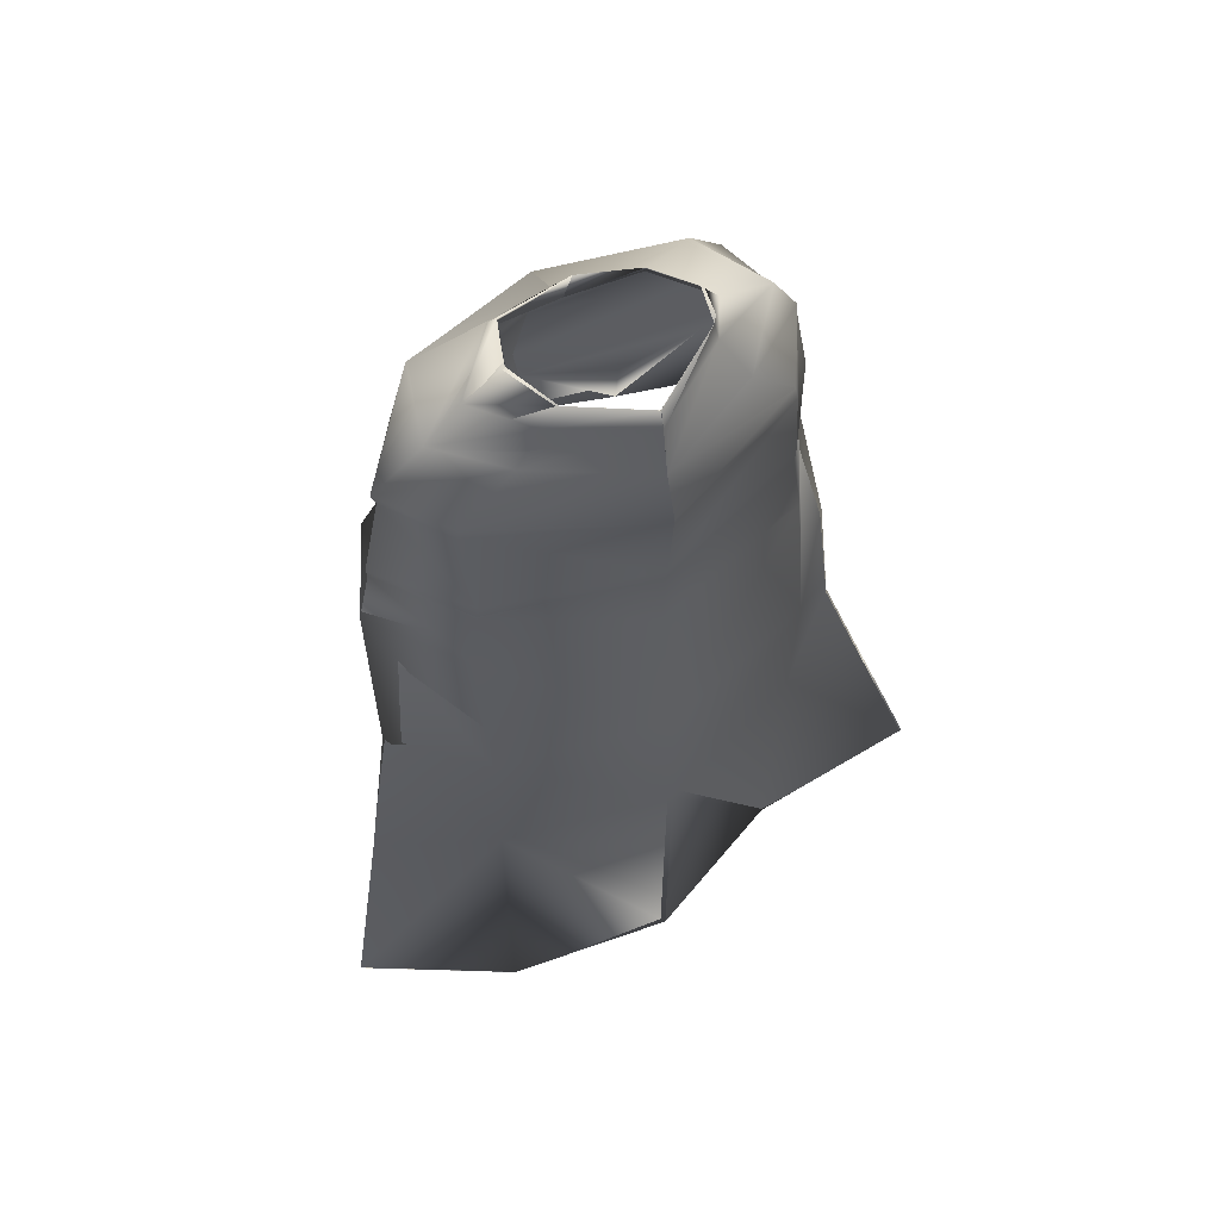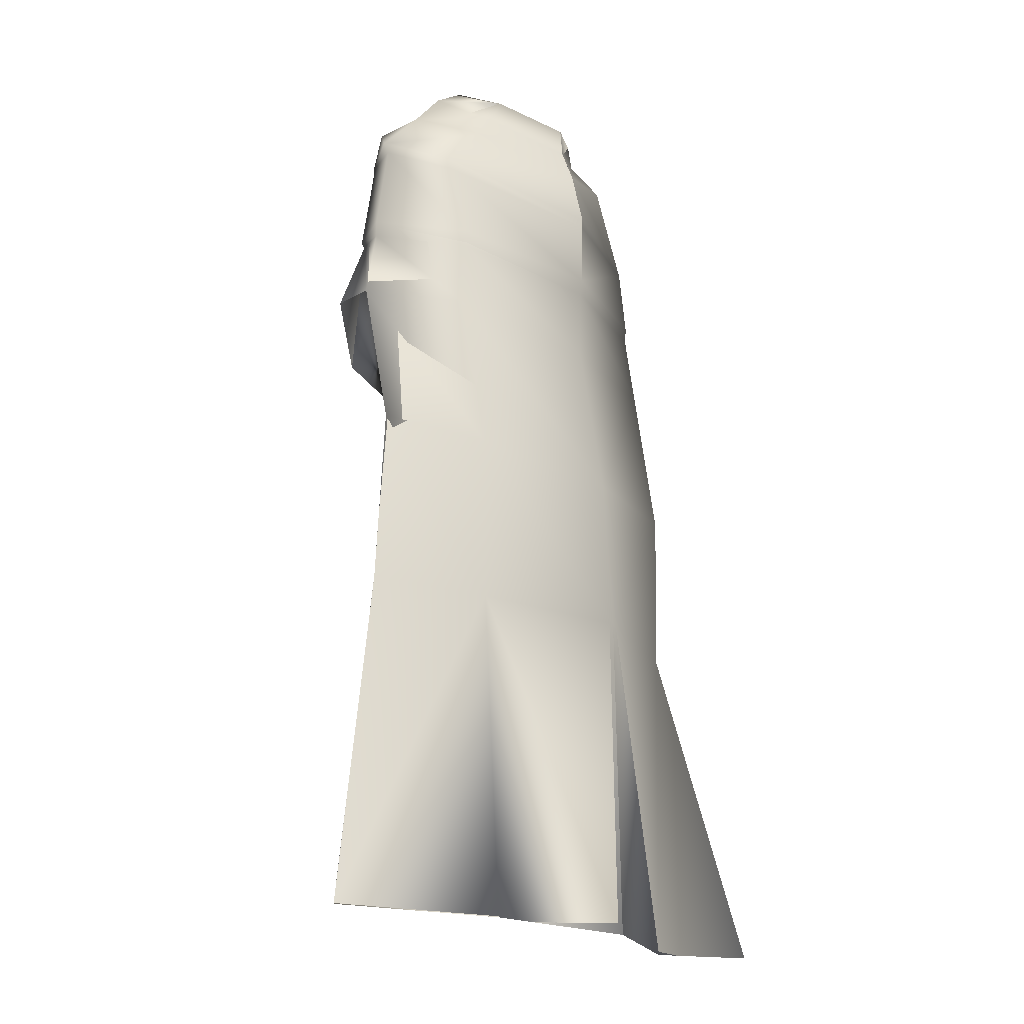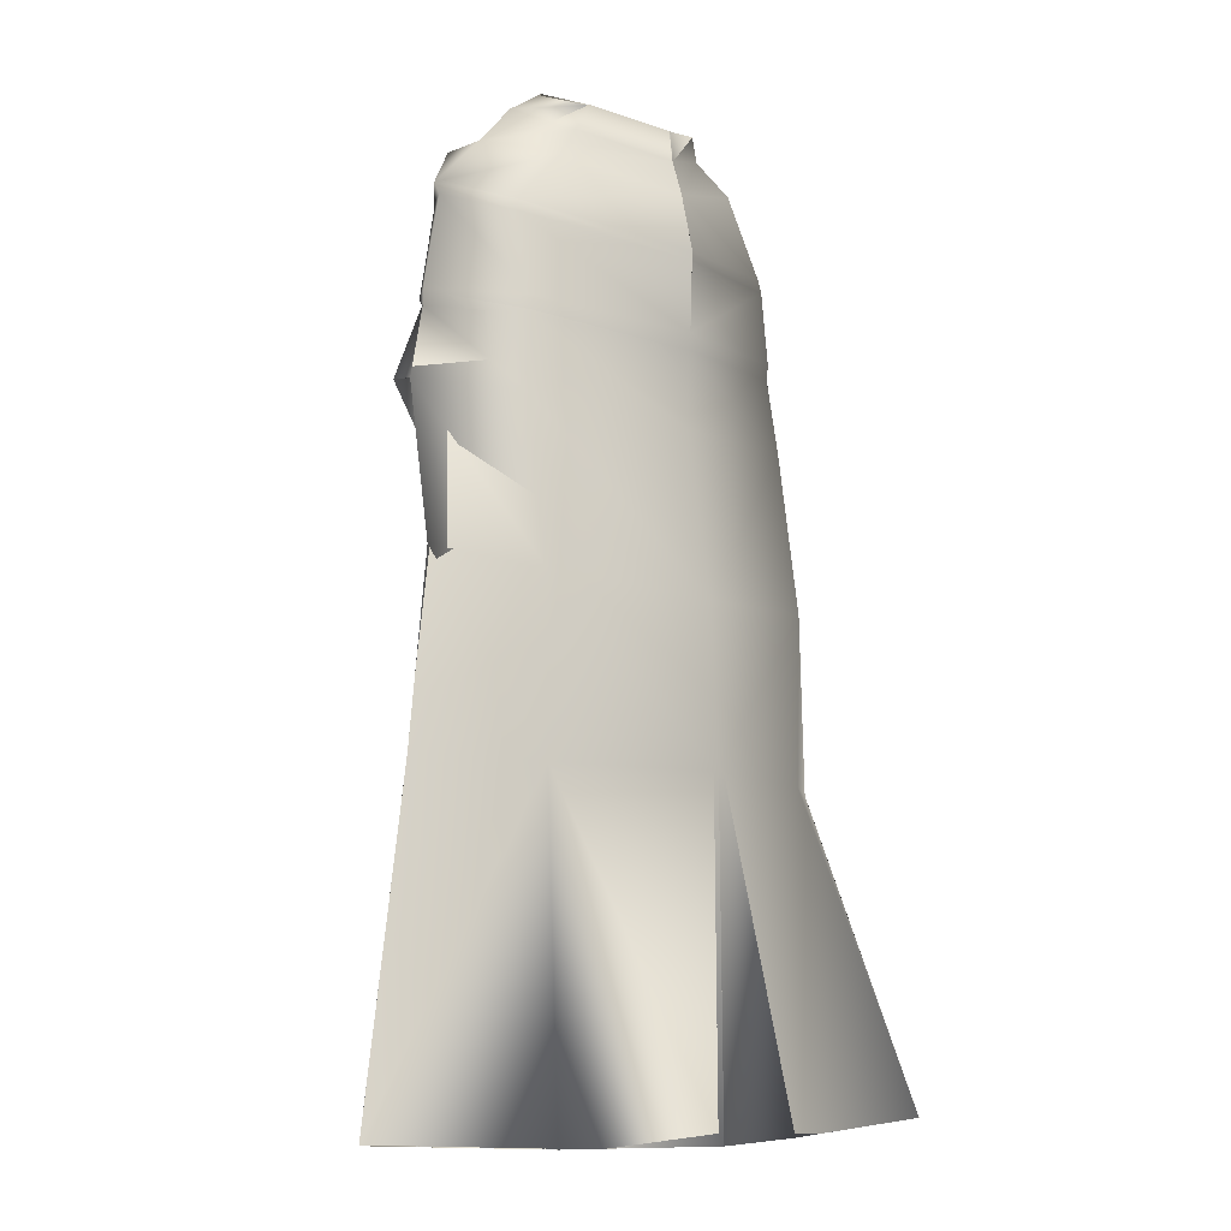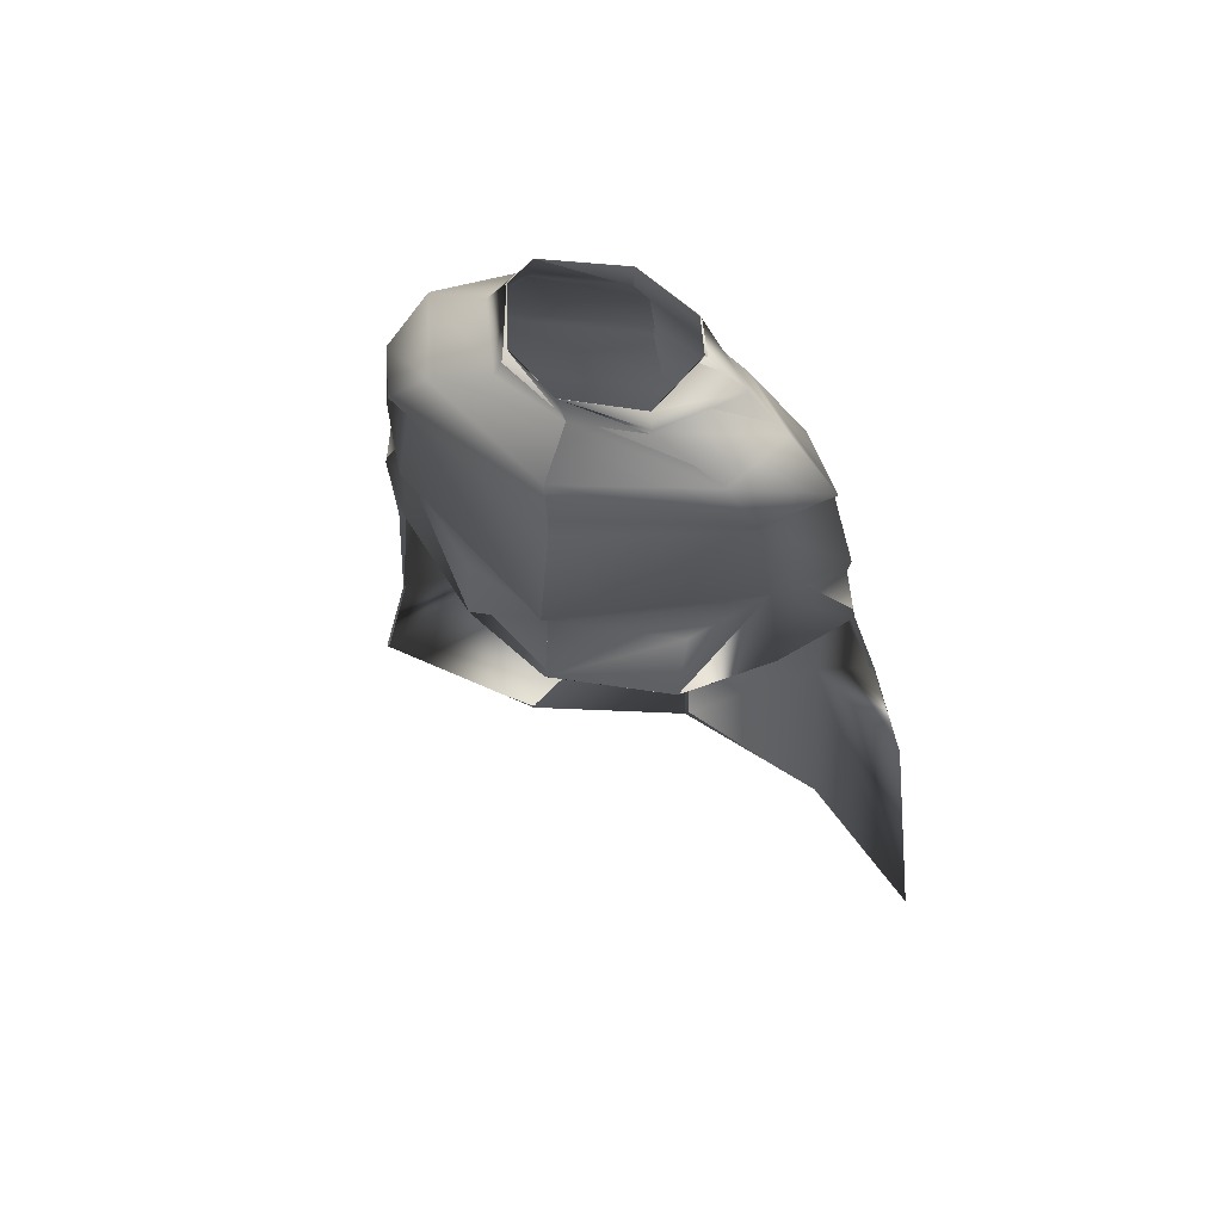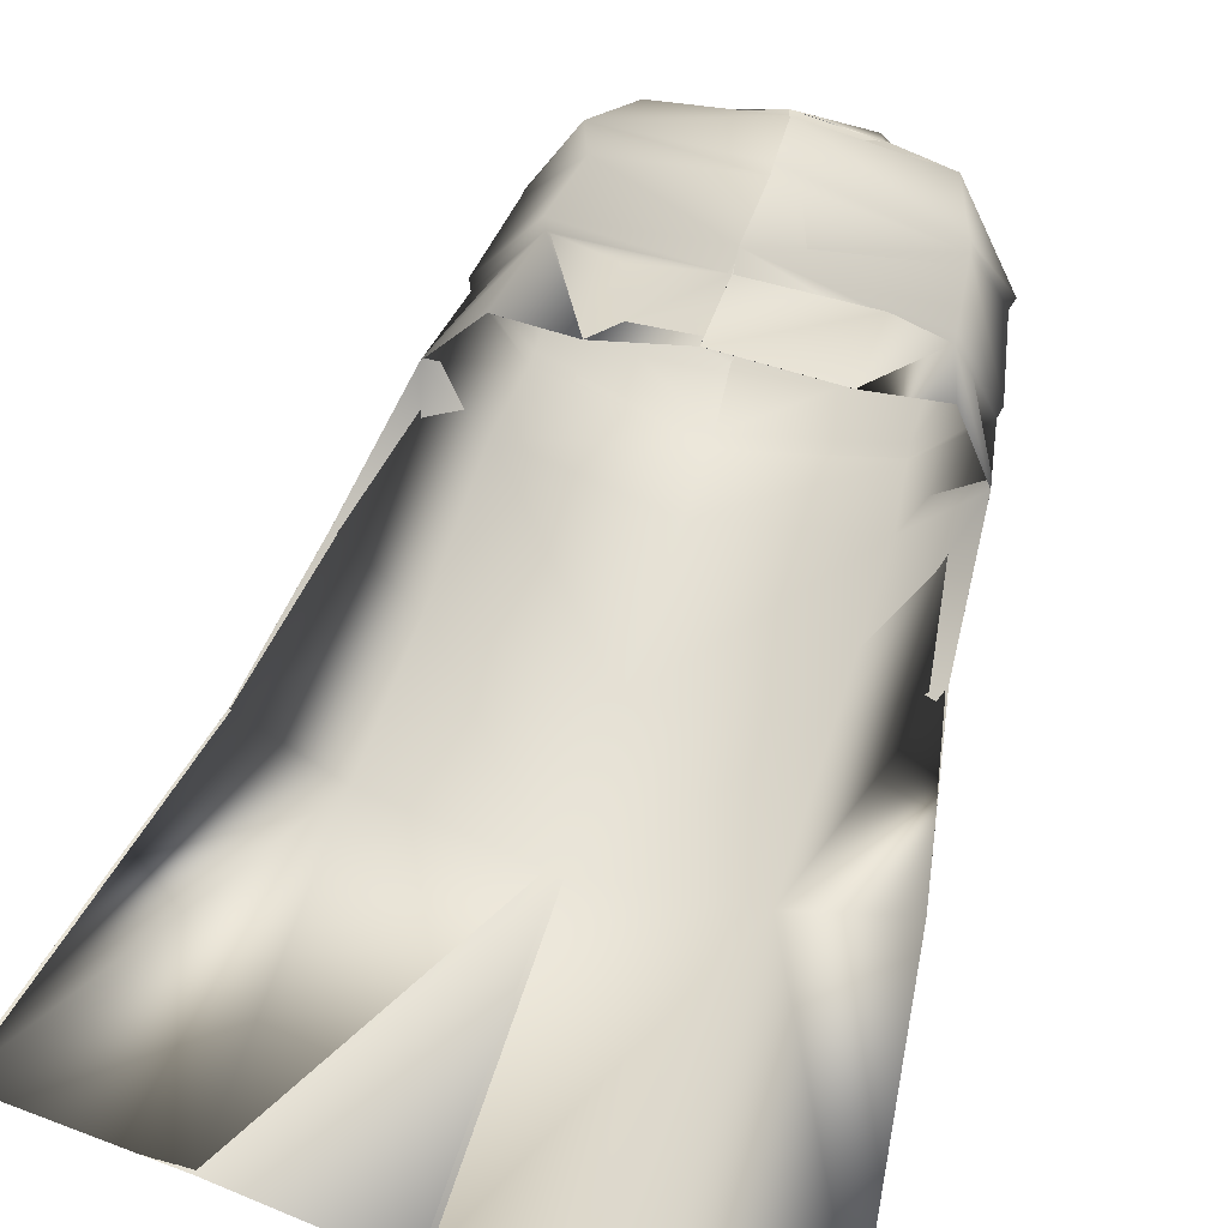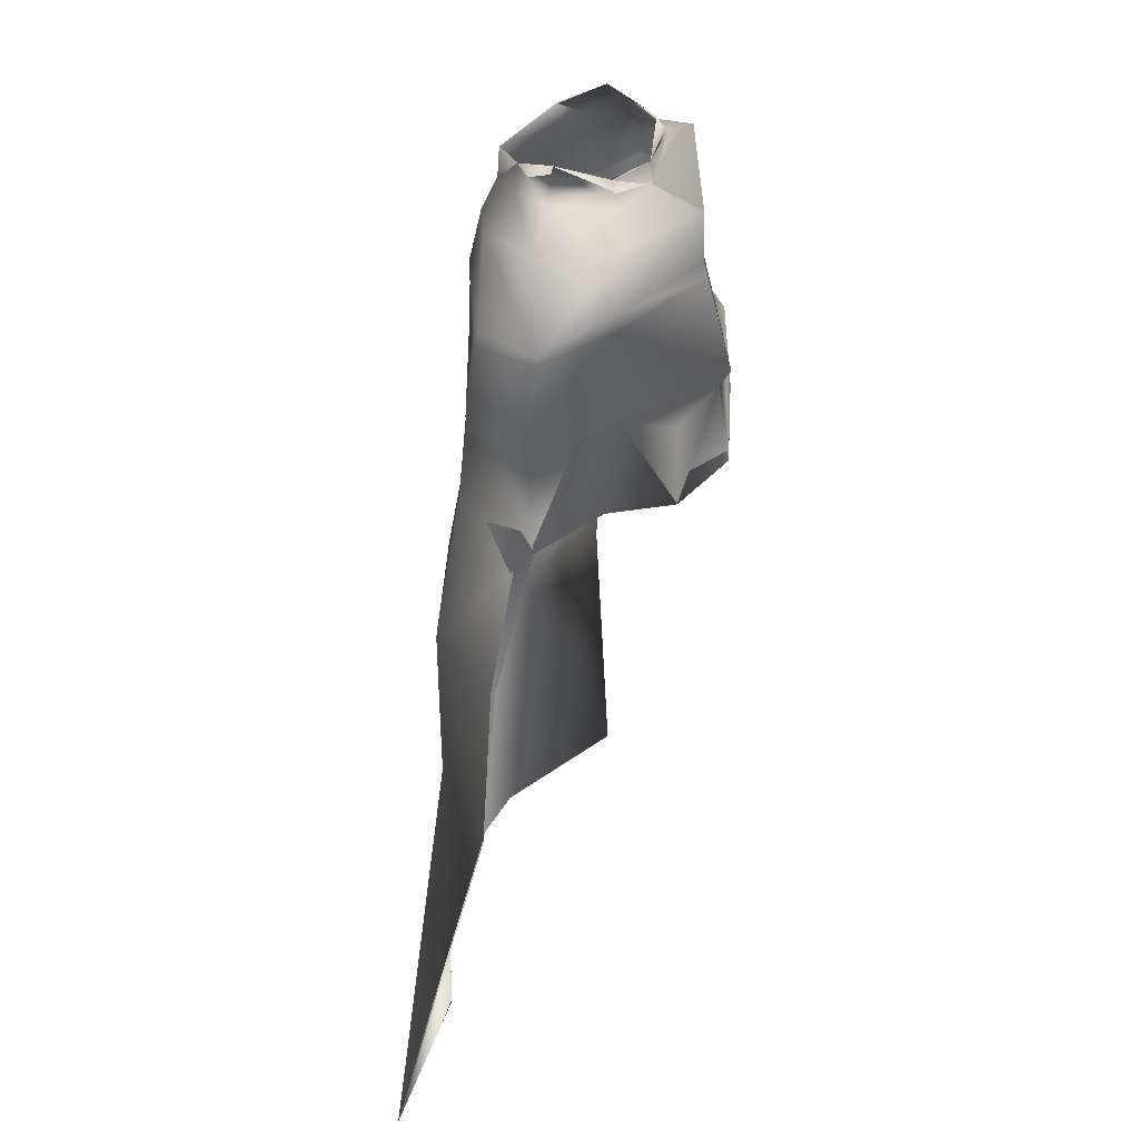
<metadata>
{"format":"obj","ext":"obj","renderer":"f3d","projection":"perspective","resolution":1024,"background":"white","views":[{"elev":63.8,"azim":152.1,"up":"+Y"},{"elev":-15.5,"azim":128.9,"up":"+Y"},{"elev":-5.6,"azim":137.7,"up":"+Y"},{"elev":60.8,"azim":27.2,"up":"+Y"},{"elev":57.2,"azim":19.0,"up":"+Z"},{"elev":32.8,"azim":-72.7,"up":"+Y"}]}
</metadata>
<code>
o Capa_Stand_Cylinder.003
v 0.1351 2.531 -0.1177
v 0.1022 2.585 -0.1241
v 0.2319 2.57 -0.04118
v 0.1532 2.617 -0.03679
v 0.1276 2.55 0.08959
v 0.1125 2.565 0.07177
v 0.1886 2.472 -0.1356
v 0.3054 2.495 -0.04062
v 0.264 2.51 0.1055
v 0.2991 2.367 -0.1388
v 0.4037 2.4 -0.03035
v 0.314 2.399 0.0831
v 0.3002 2.176 -0.1896
v 0.4392 2.193 -0.04588
v 0.3458 2.207 0.08629
v 0.3271 2.001 -0.1997
v 0.4638 2.025 -0.04075
v 0.3855 2.054 0.1122
v 0.3288 1.667 -0.2676
v 0.4915 1.713 -0.1309
v 0.3355 1.329 -0.2752
v 0.5656 1.342 -0.1744
v 0.2436 1.962 0.206
v 0.3207 2.379 0.07618
v 0.3967 2.377 -0.03669
v 0.3026 2.344 -0.1398
v 0.3475 2.194 0.07577
v 0.4351 2.162 -0.0413
v 0.3053 2.141 -0.1931
v 0.2318 2.133 0.1416
v 0.3577 0.6686 -0.3303
v 0.6553 0.6838 -0.1671
v 0.1364 2.533 -0.1201
v 0.1024 2.586 -0.1242
v 0.2303 2.57 -0.03604
v 0.1522 2.616 -0.03863
v 0.1267 2.545 0.09045
v 0.1141 2.58 0.07169
v 0.1881 2.47 -0.1336
v 0.3052 2.495 -0.04126
v 0.2642 2.511 0.106
v 0.2996 2.366 -0.1387
v 0.4035 2.4 -0.03061
v 0.3142 2.398 0.08322
v 0.3006 2.177 -0.192
v 0.4397 2.193 -0.04584
v 0.3453 2.208 0.0849
v 0.3269 2.001 -0.1993
v 0.4636 2.025 -0.04078
v 0.3852 2.055 0.112
v 0.3288 1.667 -0.2679
v 0.4913 1.713 -0.1309
v 0.3359 1.329 -0.2761
v 0.5656 1.342 -0.1744
v 0.2436 1.962 0.2059
v 0.3208 2.379 0.07645
v 0.3969 2.377 -0.03671
v 0.3027 2.344 -0.1402
v 0.3471 2.194 0.07505
v 0.436 2.162 -0.04132
v 0.3049 2.142 -0.1923
v 0.2471 2.135 0.186
v 0.3576 0.6685 -0.3303
v 0.6552 0.6838 -0.1671
v -0.04947 2.492 -0.1903
v -0.04584 2.55 -0.1873
v -0.1955 2.532 -0.1034
v -0.1866 2.584 -0.1033
v -0.2367 2.53 -0.03127
v -0.199 2.592 -0.0354
v -0.1617 2.507 0.08113
v -0.1493 2.558 0.05734
v -0.02086 2.5 0.103
v -0.03821 2.553 0.1027
v -0.03711 2.415 -0.2285
v -0.2342 2.461 -0.1548
v -0.3456 2.487 -0.02683
v -0.2681 2.479 0.1214
v -0.01005 2.455 0.2004
v -0.03919 2.302 -0.2553
v -0.3392 2.314 -0.1341
v -0.4208 2.326 0.006049
v -0.3395 2.394 0.1343
v -0.00518 2.351 0.2015
v -0.02438 2.143 -0.2641
v -0.3377 2.135 -0.1604
v -0.4457 2.131 -0.005192
v -0.331 2.176 0.1421
v 0.007071 2.123 0.2605
v -0.01854 1.96 -0.2614
v -0.3515 1.957 -0.1745
v -0.4568 1.937 0.007504
v -0.3562 1.985 0.1145
v 0.01064 1.921 0.2618
v -0.01527 1.634 -0.3245
v -0.3472 1.632 -0.2312
v -0.4928 1.632 -0.05919
v -0.007869 1.318 -0.3514
v -0.3408 1.299 -0.2307
v -0.5225 1.288 -0.07913
v -0.1733 1.917 0.2064
v -0.04065 2.285 -0.2526
v -0.3131 2.339 0.1206
v -0.4209 2.307 0.006433
v -0.3418 2.286 -0.1397
v -0.001076 2.317 0.2095
v -0.02303 2.11 -0.2595
v 0.008685 2.087 0.2382
v -0.3215 2.159 0.1303
v -0.4316 2.105 -0.005206
v -0.336 2.105 -0.1588
v -0.1651 2.055 0.1798
v 0.006927 0.6519 -0.3767
v -0.3185 0.632 -0.2387
v -0.7004 0.6428 -0.2196
v -0.04896 2.492 -0.1905
v -0.04455 2.55 -0.1871
v -0.1961 2.533 -0.1056
v -0.1864 2.584 -0.1035
v -0.2376 2.53 -0.0316
v -0.1988 2.592 -0.03529
v -0.1626 2.51 0.08235
v -0.1503 2.553 0.05722
v -0.02077 2.5 0.1034
v -0.03831 2.553 0.1031
v -0.03722 2.415 -0.2285
v -0.2339 2.462 -0.1542
v -0.3455 2.487 -0.02573
v -0.2681 2.479 0.1213
v -0.01037 2.455 0.1986
v -0.03916 2.302 -0.2553
v -0.3391 2.314 -0.1341
v -0.4209 2.326 0.005791
v -0.3396 2.394 0.1341
v -0.005209 2.351 0.2015
v -0.02453 2.143 -0.2642
v -0.3381 2.136 -0.1611
v -0.4466 2.131 -0.006562
v -0.3303 2.176 0.1395
v 0.007066 2.123 0.2604
v -0.01867 1.96 -0.261
v -0.3515 1.957 -0.1745
v -0.4566 1.937 0.007526
v -0.3561 1.985 0.1143
v 0.01055 1.921 0.2617
v -0.01536 1.634 -0.3244
v -0.3475 1.632 -0.2317
v -0.4927 1.632 -0.05922
v -0.007852 1.318 -0.3513
v -0.341 1.299 -0.2313
v -0.5225 1.288 -0.07913
v -0.1734 1.917 0.2063
v -0.04065 2.285 -0.2525
v -0.3131 2.339 0.1205
v -0.4213 2.307 0.006045
v -0.342 2.287 -0.1402
v -0.001253 2.317 0.2096
v -0.02318 2.11 -0.2597
v 0.008806 2.087 0.2383
v -0.3219 2.159 0.1284
v -0.4337 2.106 -0.006625
v -0.3362 2.106 -0.1596
v -0.1697 2.082 0.2007
v 0.006927 0.6519 -0.3767
v -0.3185 0.632 -0.2387
v -0.7004 0.6428 -0.2196
f 65 1 66
f 1 3 2
f 3 5 6
f 5 73 74
f 5 9 73
f 3 8 5
f 1 7 8
f 65 75 7
f 9 12 79
f 8 11 9
f 7 10 11
f 75 80 10
f 24 15 89
f 25 14 24
f 26 13 25
f 102 85 26
f 30 23 94
f 28 17 27
f 29 16 28
f 107 90 29
f 16 19 17
f 90 95 16
f 19 21 20
f 95 98 19
f 27 18 23
f 11 25 12
f 10 26 11
f 80 102 10
f 12 24 84
f 14 28 15
f 13 29 14
f 85 107 13
f 89 30 108
f 22 21 32
f 21 98 113
f 116 117 33
f 33 34 35
f 35 36 38
f 37 38 125
f 37 124 41
f 35 37 40
f 33 35 40
f 116 33 39
f 41 130 44
f 40 41 43
f 39 40 43
f 126 39 42
f 56 157 140
f 57 56 46
f 58 57 45
f 153 58 136
f 62 159 145
f 60 59 49
f 61 60 48
f 158 61 141
f 48 49 51
f 141 48 146
f 51 52 53
f 146 51 149
f 59 62 55
f 43 44 57
f 42 43 58
f 131 42 153
f 44 135 56
f 46 47 60
f 45 46 61
f 136 45 158
f 59 159 62
f 54 64 53
f 53 63 164
f 6 74 38
f 94 23 145
f 32 31 63
f 2 4 34
f 66 2 34
f 4 6 38
f 18 17 50
f 17 20 52
f 22 32 54
f 31 113 164
f 23 18 50
f 20 22 52
f 65 66 68
f 67 68 69
f 69 70 71
f 71 72 73
f 71 73 78
f 69 71 77
f 67 69 77
f 65 67 75
f 78 79 83
f 77 78 82
f 76 77 82
f 75 76 81
f 103 106 89
f 104 103 87
f 105 104 86
f 102 105 85
f 112 108 101
f 110 109 92
f 111 110 92
f 107 111 91
f 91 92 96
f 90 91 95
f 96 97 100
f 95 96 98
f 109 112 101
f 82 83 104
f 81 82 105
f 80 81 105
f 83 84 106
f 87 88 110
f 86 87 111
f 85 86 111
f 109 108 112
f 100 115 99
f 99 114 98
f 116 118 119
f 118 120 119
f 120 122 121
f 122 124 123
f 122 129 124
f 120 128 122
f 118 127 128
f 116 126 118
f 129 134 130
f 128 133 129
f 127 132 133
f 126 131 132
f 154 139 140
f 155 138 154
f 156 137 155
f 153 136 156
f 163 152 159
f 161 143 160
f 162 142 143
f 158 141 142
f 142 147 143
f 141 146 142
f 147 150 151
f 146 149 147
f 160 144 152
f 133 155 134
f 132 156 133
f 131 153 156
f 134 154 157
f 138 161 139
f 137 162 138
f 136 158 137
f 160 163 159
f 151 150 166
f 150 149 165
f 72 123 74
f 89 140 159
f 94 145 152
f 73 124 130
f 115 166 165
f 102 153 80
f 68 119 70
f 79 130 84
f 106 157 89
f 66 117 68
f 74 125 124
f 85 136 102
f 113 164 149
f 70 121 72
f 93 144 92
f 92 143 97
f 100 151 115
f 75 126 116
f 114 165 113
f 108 159 94
f 101 152 144
f 80 131 126
f 97 148 100
f 65 116 66
f 84 135 157
f 1 2 66
f 3 4 2
f 4 3 6
f 6 5 74
f 9 79 73
f 8 9 5
f 3 1 8
f 1 65 7
f 12 84 79
f 11 12 9
f 8 7 11
f 7 75 10
f 106 24 89
f 14 15 24
f 13 14 25
f 85 13 26
f 108 30 94
f 17 18 27
f 16 17 28
f 90 16 29
f 19 20 17
f 95 19 16
f 21 22 20
f 98 21 19
f 30 27 23
f 25 24 12
f 26 25 11
f 102 26 10
f 24 106 84
f 28 27 15
f 29 28 14
f 107 29 13
f 15 27 89
f 27 30 89
f 21 31 32
f 31 21 113
f 117 34 33
f 34 36 35
f 37 35 38
f 124 37 125
f 124 130 41
f 37 41 40
f 39 33 40
f 126 116 39
f 130 135 44
f 41 44 43
f 42 39 43
f 131 126 42
f 47 56 140
f 56 47 46
f 57 46 45
f 58 45 136
f 55 62 145
f 59 50 49
f 60 49 48
f 61 48 141
f 49 52 51
f 48 51 146
f 52 54 53
f 51 53 149
f 50 59 55
f 44 56 57
f 43 57 58
f 42 58 153
f 135 157 56
f 47 59 60
f 46 60 61
f 45 61 158
f 47 140 59
f 140 159 59
f 64 63 53
f 149 53 164
f 74 125 38
f 23 55 145
f 64 32 63
f 4 36 34
f 117 66 34
f 36 4 38
f 17 49 50
f 49 17 52
f 32 64 54
f 63 31 164
f 55 23 50
f 22 54 52
f 67 65 68
f 68 70 69
f 70 72 71
f 72 74 73
f 73 79 78
f 71 78 77
f 76 67 77
f 67 76 75
f 79 84 83
f 78 83 82
f 81 76 82
f 80 75 81
f 88 103 89
f 103 88 87
f 104 87 86
f 105 86 85
f 108 94 101
f 109 93 92
f 91 111 92
f 90 107 91
f 92 97 96
f 91 96 95
f 99 96 100
f 96 99 98
f 93 109 101
f 83 103 104
f 82 104 105
f 102 80 105
f 103 83 106
f 88 109 110
f 87 110 111
f 107 85 111
f 88 89 108
f 109 88 108
f 115 114 99
f 114 113 98
f 117 116 119
f 120 121 119
f 122 123 121
f 124 125 123
f 129 130 124
f 128 129 122
f 120 118 128
f 126 127 118
f 134 135 130
f 133 134 129
f 128 127 133
f 127 126 132
f 157 154 140
f 138 139 154
f 137 138 155
f 136 137 156
f 152 145 159
f 143 144 160
f 161 162 143
f 162 158 142
f 147 148 143
f 146 147 142
f 148 147 151
f 149 150 147
f 163 160 152
f 155 154 134
f 156 155 133
f 132 131 156
f 135 134 157
f 161 160 139
f 162 161 138
f 158 162 137
f 139 160 159
f 140 139 159
f 150 165 166
f 149 164 165
f 123 125 74
f 108 89 159
f 101 94 152
f 79 73 130
f 114 115 165
f 153 131 80
f 119 121 70
f 130 135 84
f 157 140 89
f 117 119 68
f 73 74 124
f 136 153 102
f 98 113 149
f 121 123 72
f 144 143 92
f 143 148 97
f 151 166 115
f 65 75 116
f 165 164 113
f 159 145 94
f 93 101 144
f 75 80 126
f 148 151 100
f 116 117 66
f 106 84 157

</code>
